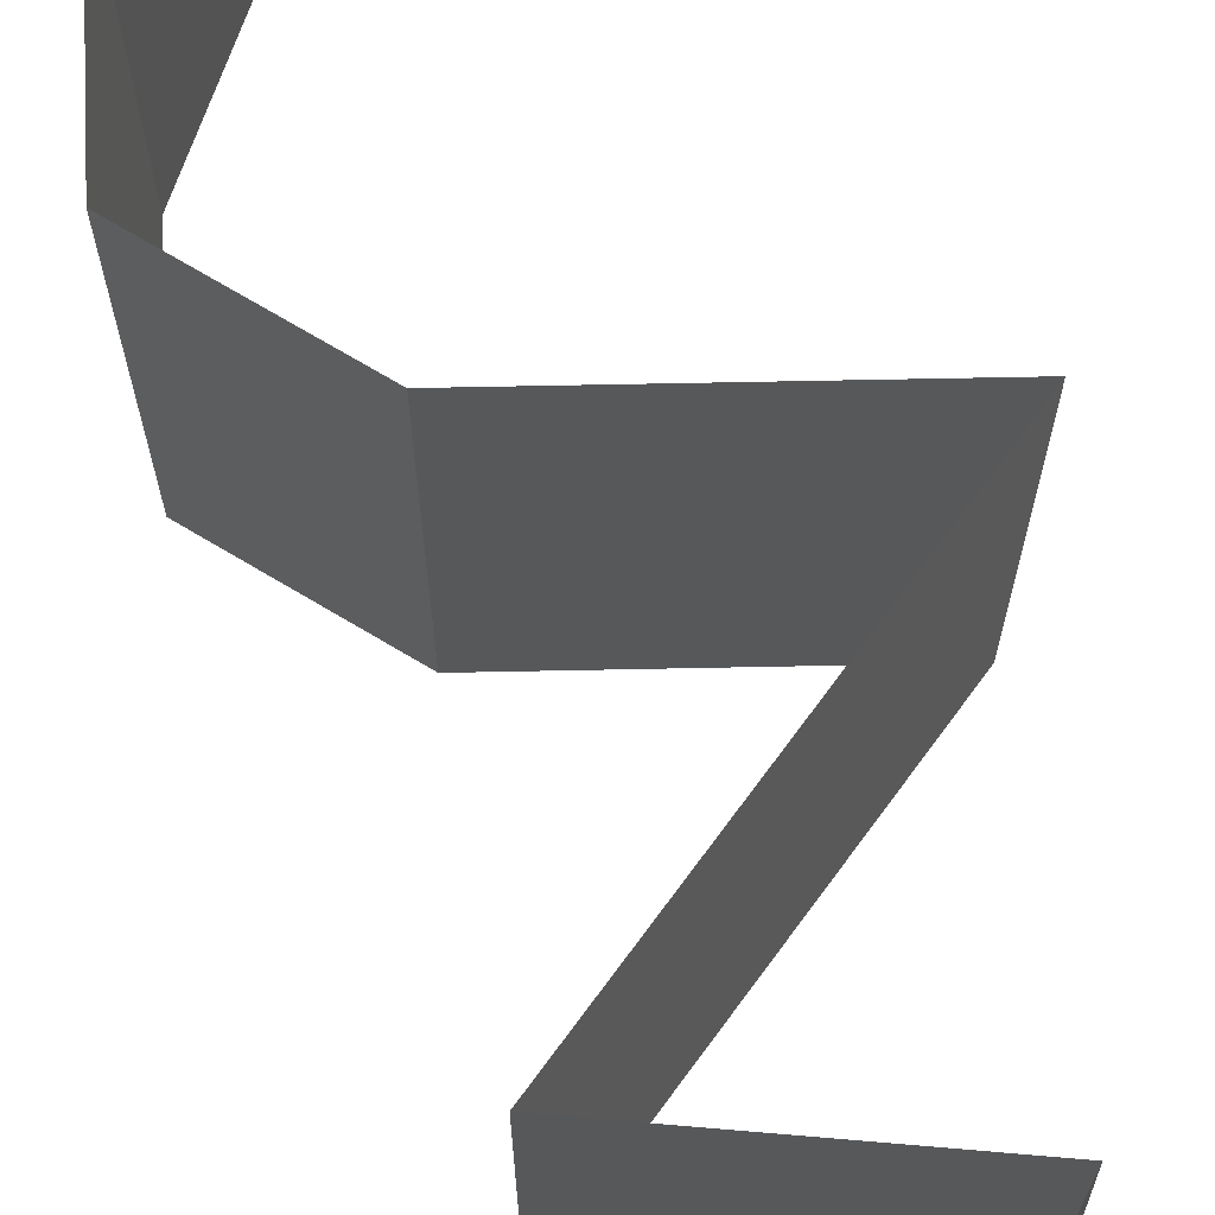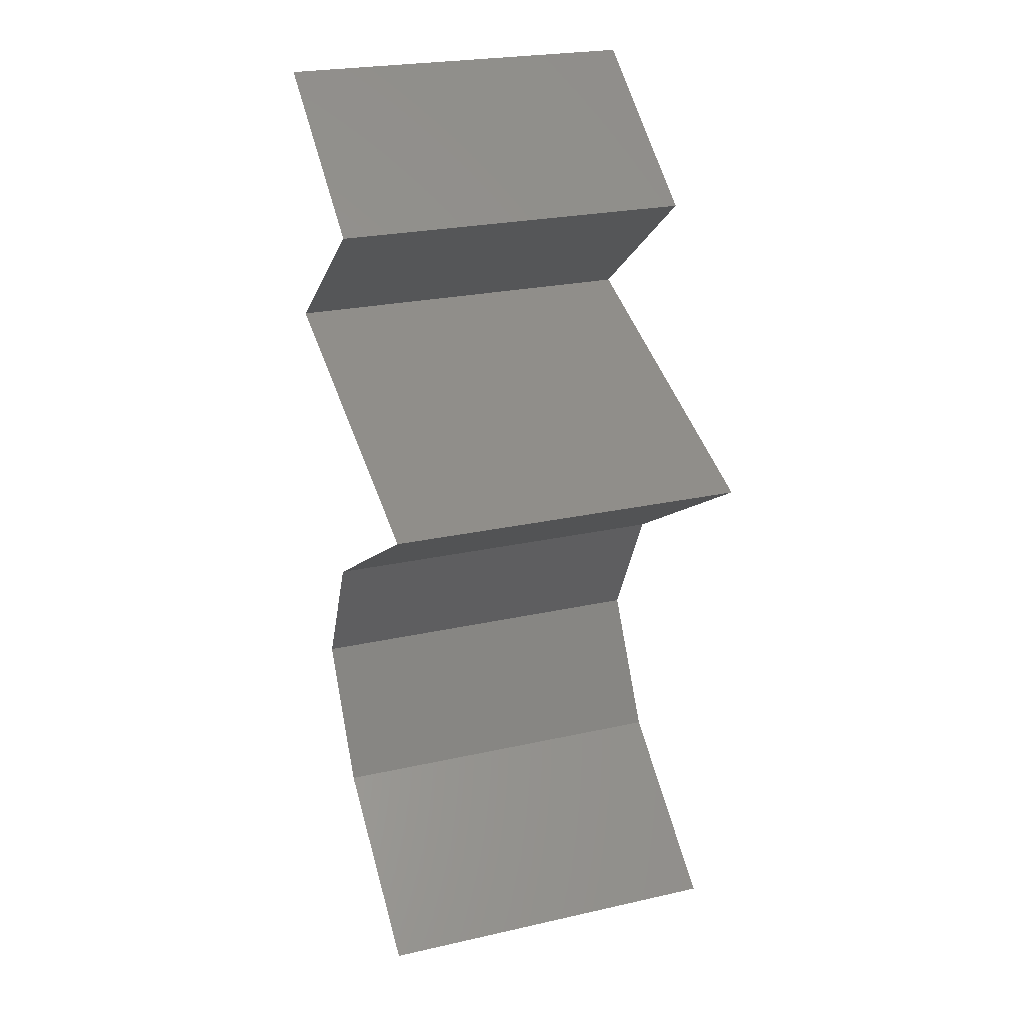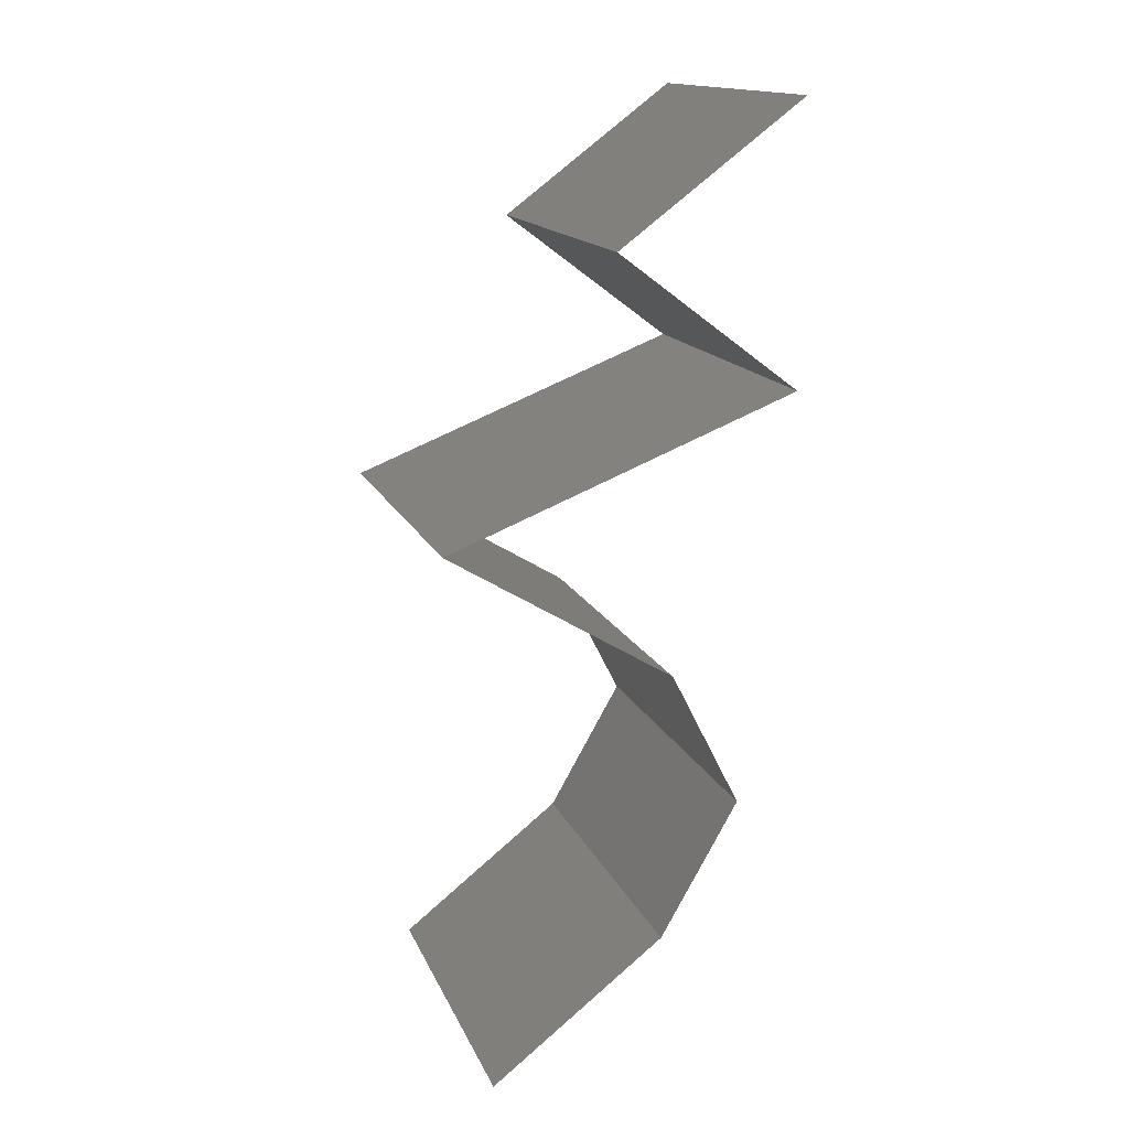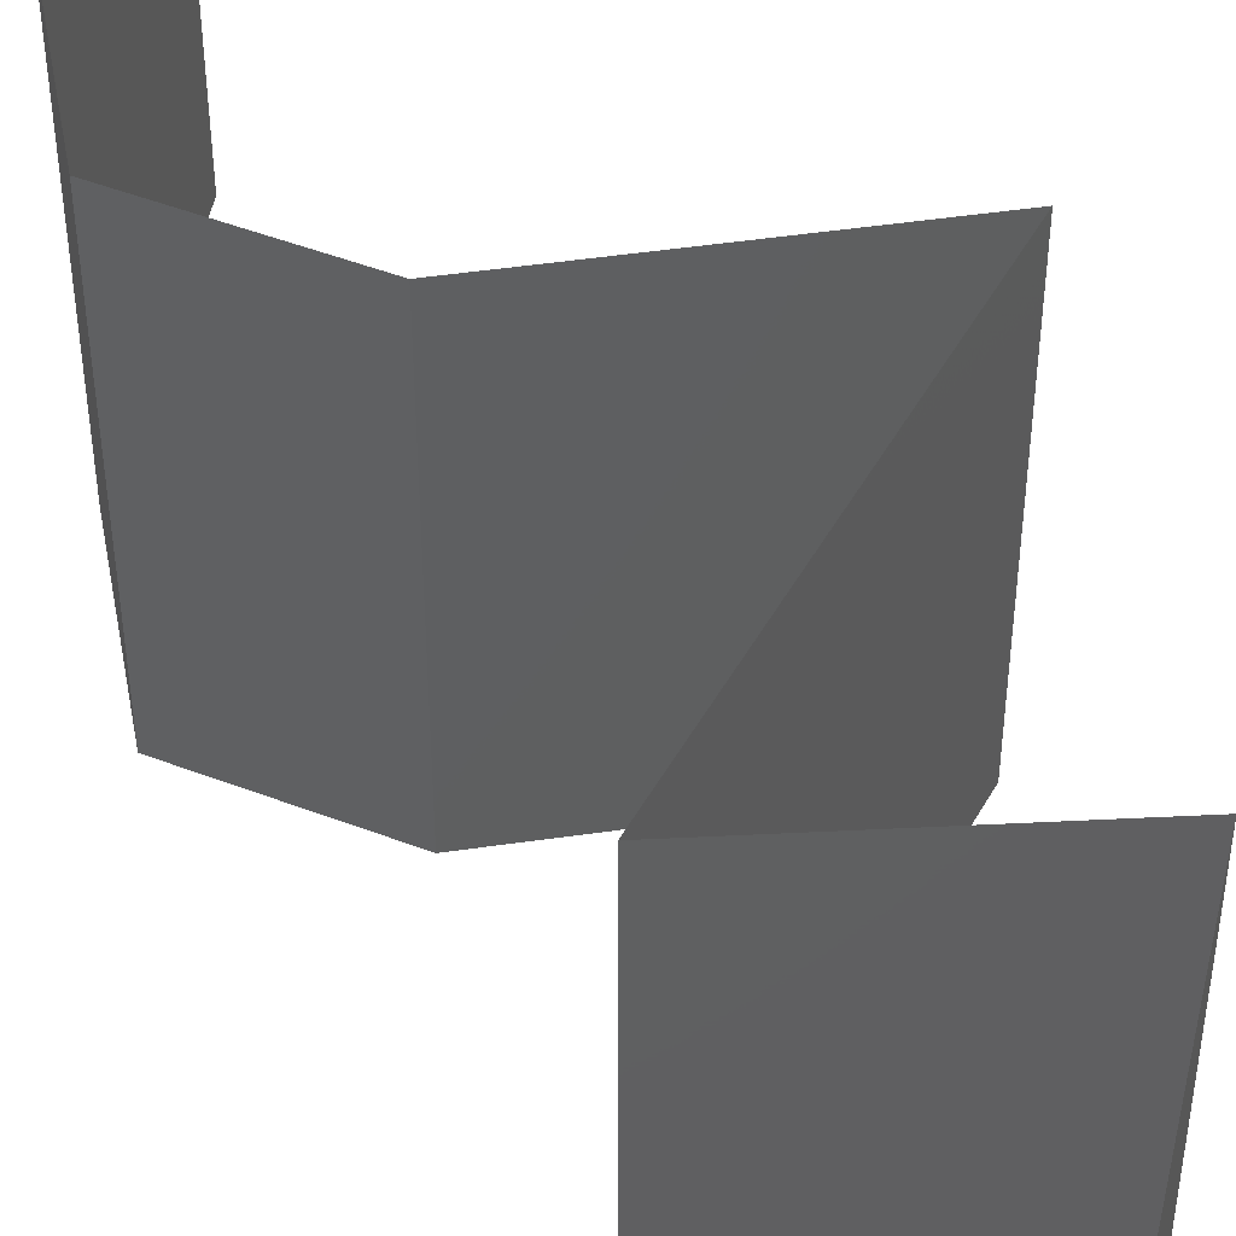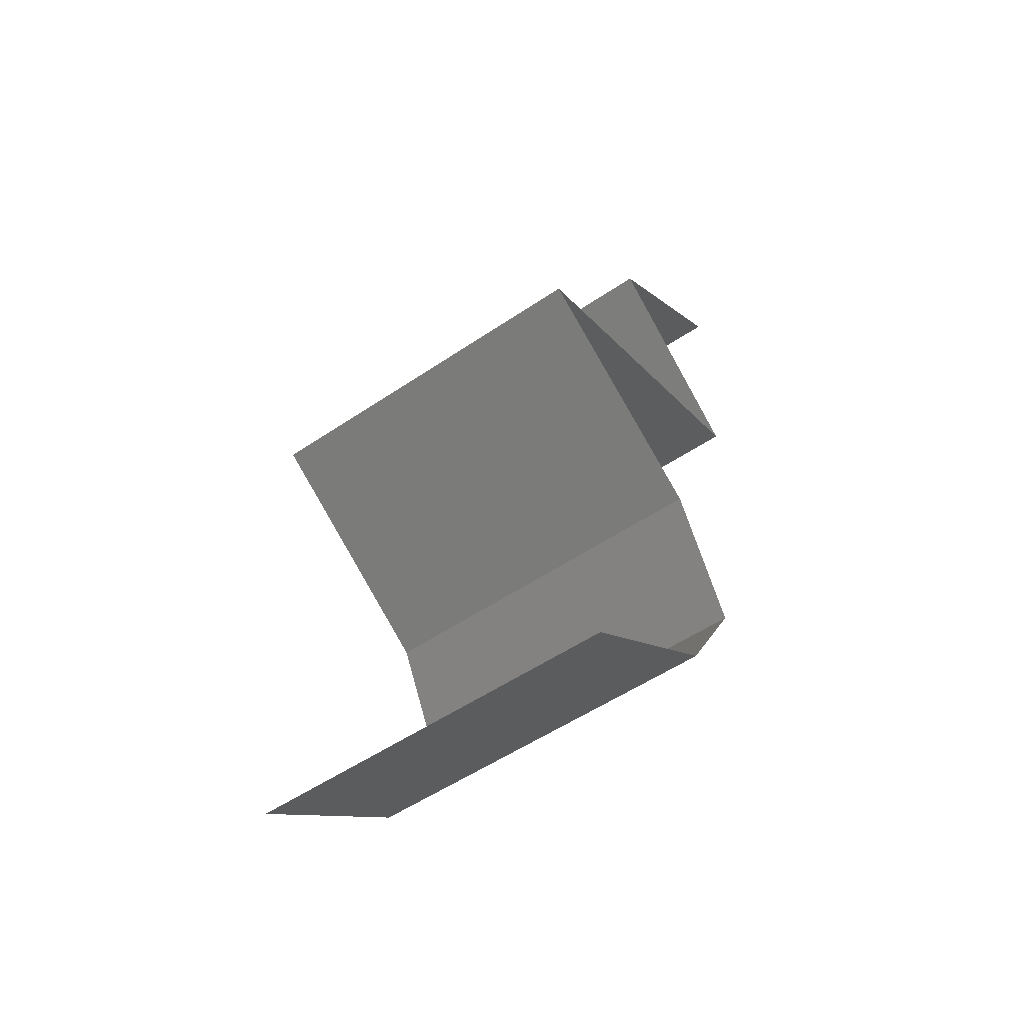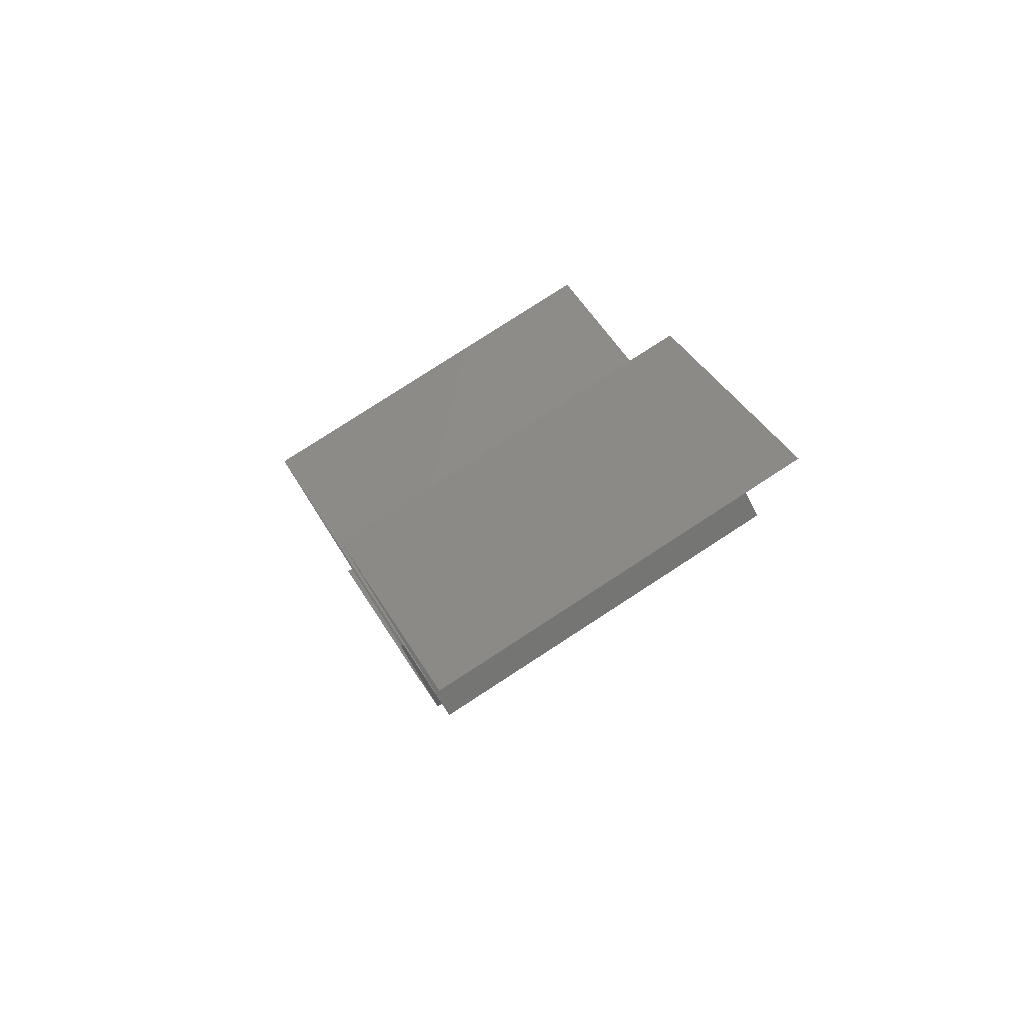
<metadata>
{"format":"stl","ext":"stl","renderer":"f3d","projection":"perspective","resolution":1024,"background":"white","views":[{"elev":71.5,"azim":147.8,"up":"+Z"},{"elev":24.5,"azim":-110.2,"up":"+Y"},{"elev":15.1,"azim":-17.1,"up":"+Y"},{"elev":49.3,"azim":139.8,"up":"+Z"},{"elev":-54.3,"azim":-54.4,"up":"+Y"},{"elev":79.1,"azim":57.0,"up":"+Y"}]}
</metadata>
<code>
# stl→obj: 47 verts, 68 faces
v 0.03064 0.05459 0
v 0.02579 0.05095 0.01
v 0.0355 0.05823 0.01
v 0.03064 0.05459 0.02
v 0.0355 0.05823 0
v 0.0355 0.05823 0.02
v 0.02579 0.05095 0
v 0.02579 0.05095 0.02
v 0.03543 0.04367 0
v 0.03061 0.04731 0.005916
v 0.03543 0.04367 0.02
v 0.03061 0.04731 0.01398
v 0.03543 0.04367 0.01
v 0.0169 0.03639 0.01
v 0.0169 0.03639 0.02
v 0.02341 0.03895 0.01287
v 0.02617 0.04003 0
v 0.02845 0.04093 0.007512
v 0.02617 0.04003 0.02
v 0.0169 0.03639 0
v 0.02208 0.03843 0.005587
v 0.02997 0.04153 0.01413
v 0.02113 0.03385 0.015
v 0.02898 0.02911 0
v 0.02898 0.02911 0.01
v 0.02475 0.03166 0.005
v 0.02089 0.03399 0.005
v 0.02898 0.02911 0.02
v 0.02499 0.03152 0.015
v 0.02294 0.03275 0
v 0.02294 0.03275 0.02
v 0.02294 0.03275 0.01
v 0.03267 0.02184 0
v 0.03267 0.02184 0.01
v 0.03082 0.02547 0.005
v 0.03082 0.02547 0.015
v 0.03267 0.02184 0.02
v 0.03059 0.0182 0.015
v 0.02851 0.01456 0
v 0.02851 0.01456 0.01
v 0.03059 0.0182 0.005
v 0.02851 0.01456 0.02
v 0.01919 0.007279 0
v 0.02385 0.01092 0.00602
v 0.01919 0.007279 0.02
v 0.02385 0.01092 0.01408
v 0.01919 0.007279 0.01
f 1 2 3
f 2 4 3
f 1 3 5
f 3 4 6
f 2 1 7
f 4 2 8
f 7 9 10
f 11 8 12
f 9 13 10
f 8 2 12
f 13 12 10
f 12 2 10
f 13 11 12
f 2 7 10
f 14 15 16
f 9 17 18
f 13 9 18
f 15 19 16
f 20 14 21
f 17 20 21
f 11 13 22
f 19 11 22
f 14 16 21
f 22 13 18
f 16 18 21
f 22 18 16
f 18 17 21
f 19 22 16
f 15 14 23
f 24 25 26
f 14 20 27
f 25 28 29
f 30 24 26
f 31 15 23
f 20 30 27
f 28 31 29
f 31 23 29
f 30 26 27
f 27 26 32
f 29 23 32
f 23 14 32
f 14 27 32
f 26 25 32
f 25 29 32
f 33 34 35
f 28 25 36
f 34 37 36
f 25 24 35
f 25 34 36
f 24 33 35
f 37 28 36
f 34 25 35
f 37 34 38
f 39 40 41
f 34 33 41
f 40 42 38
f 40 34 41
f 34 40 38
f 33 39 41
f 42 37 38
f 39 43 44
f 45 42 46
f 43 47 44
f 42 40 46
f 44 47 46
f 40 44 46
f 47 45 46
f 40 39 44

</code>
